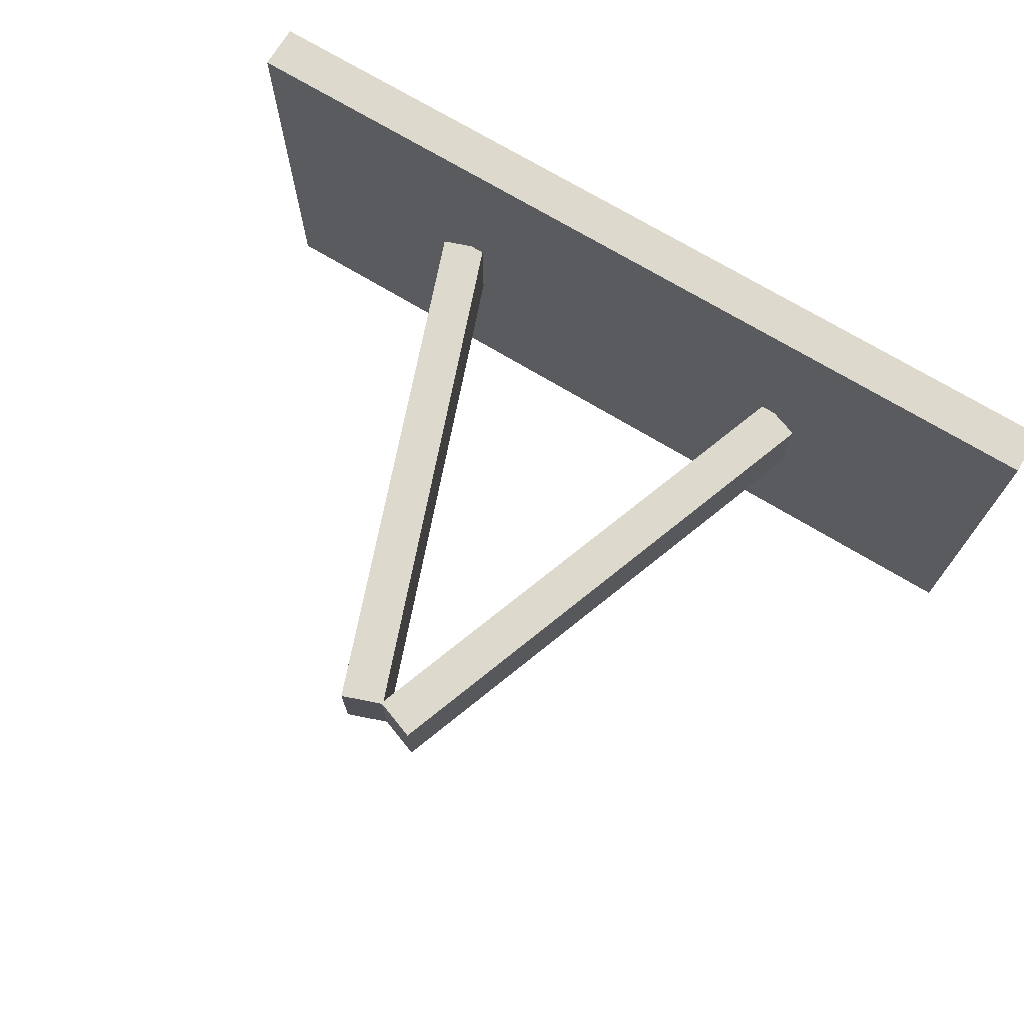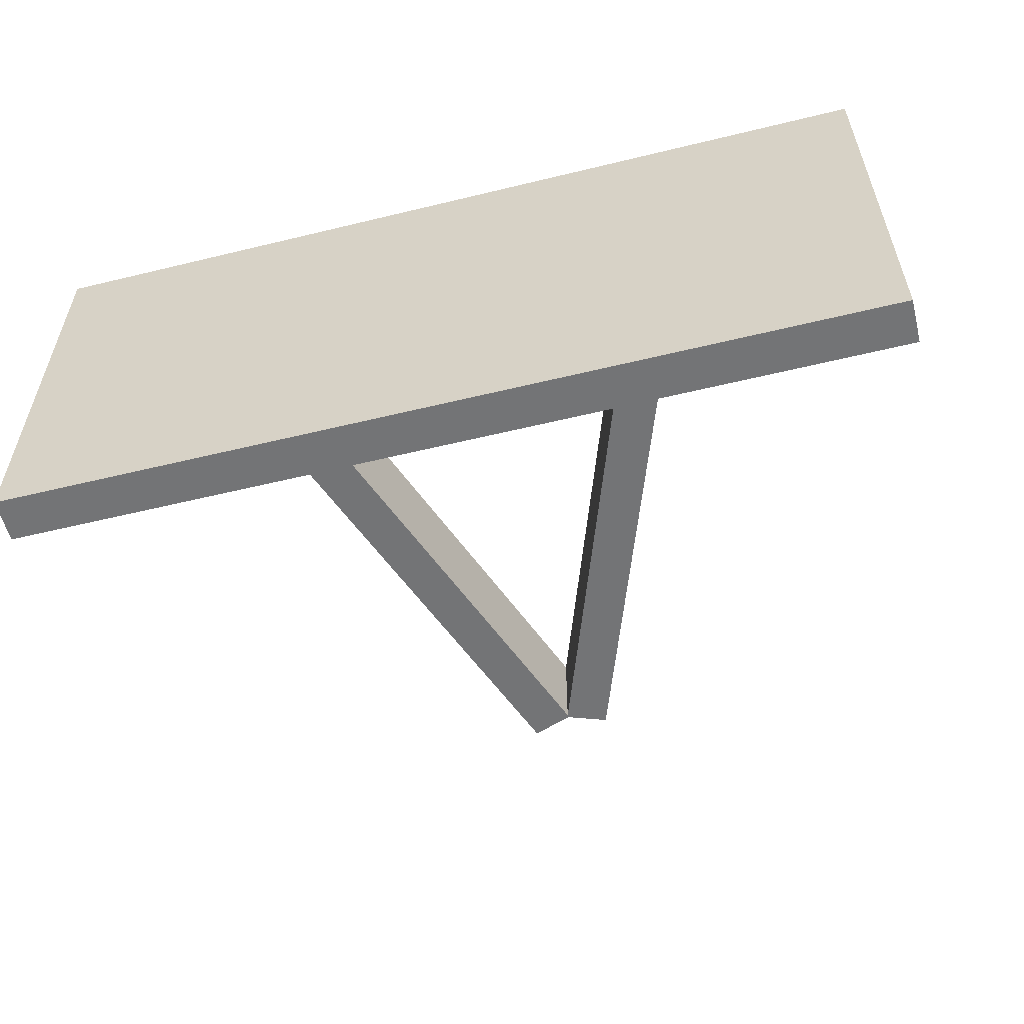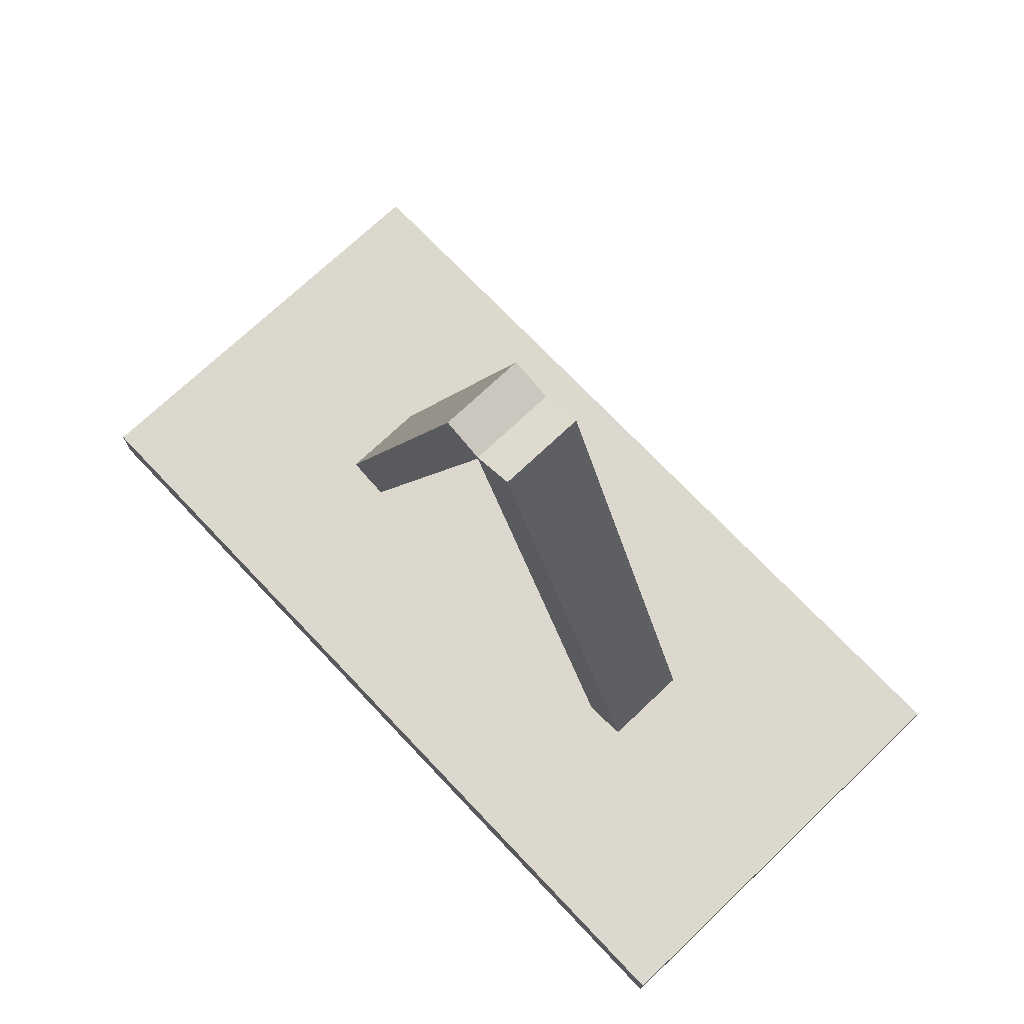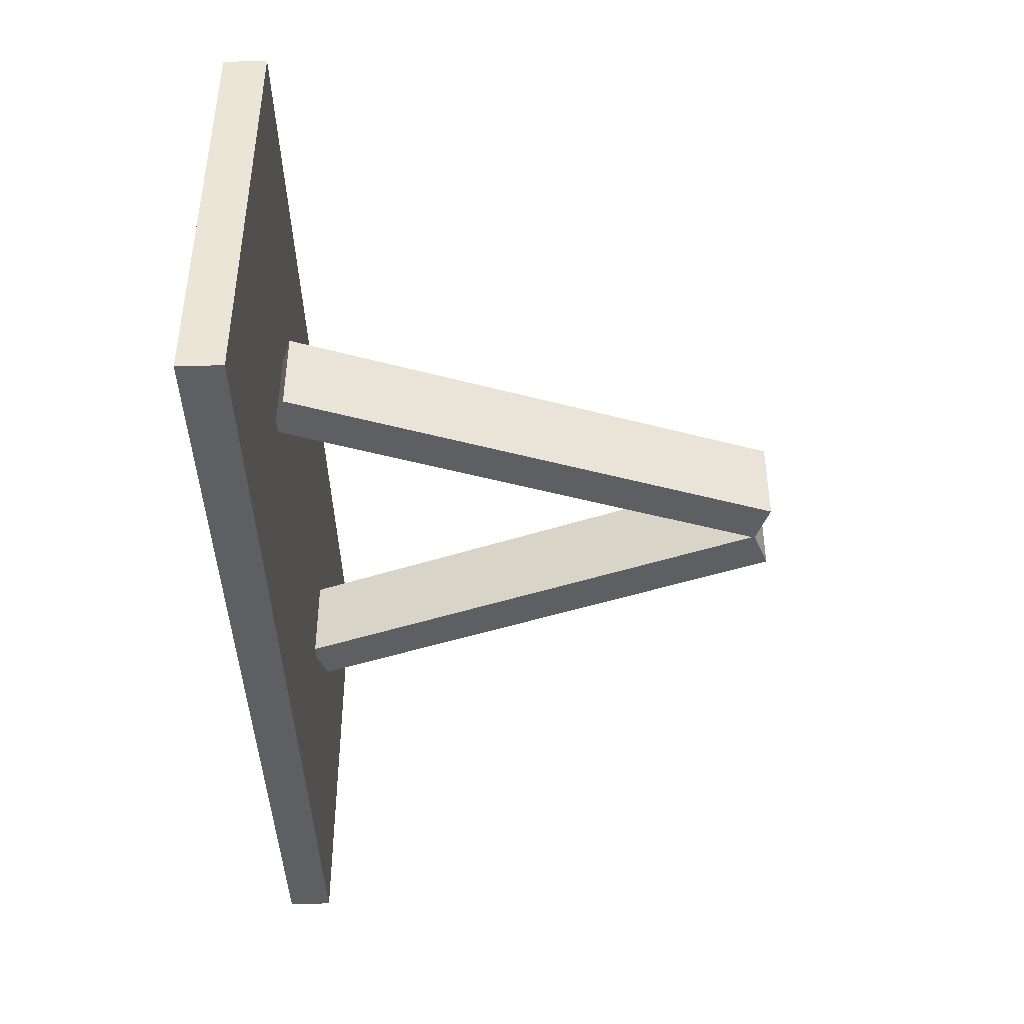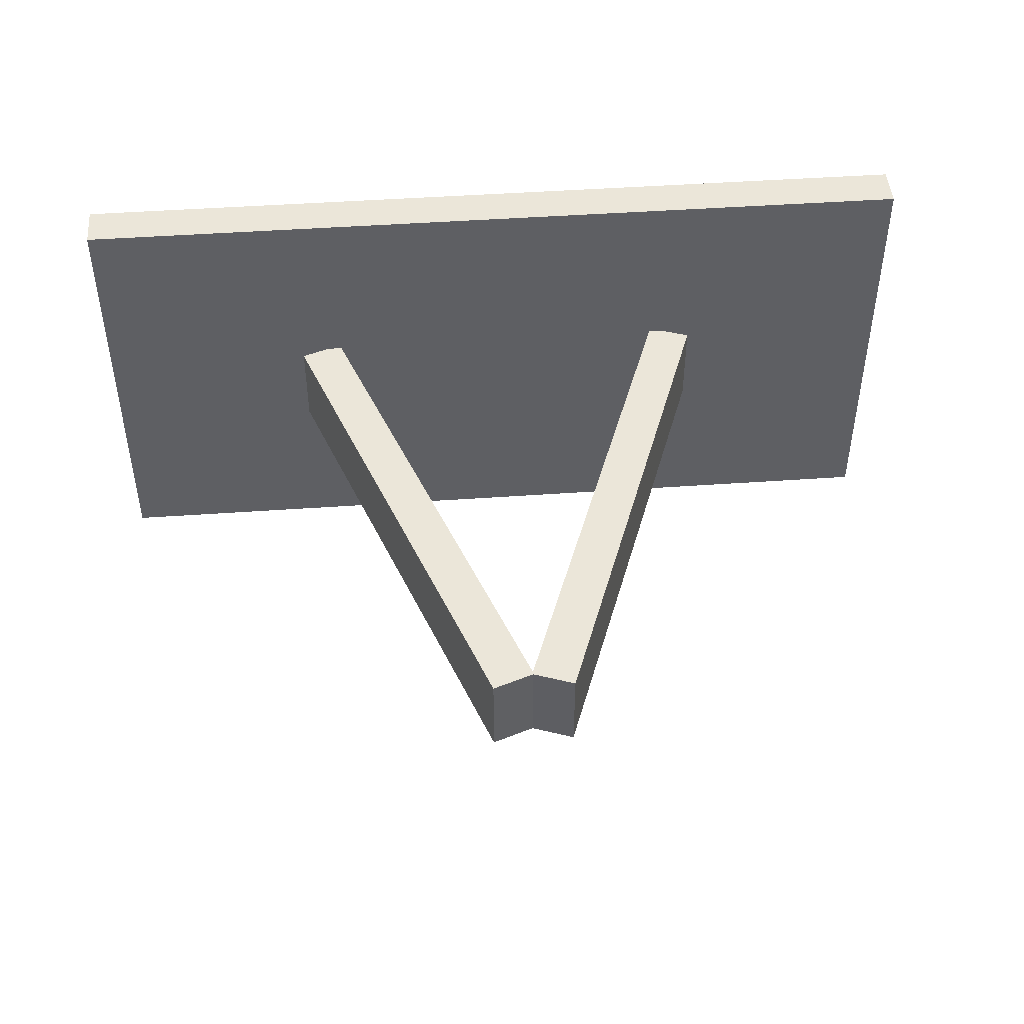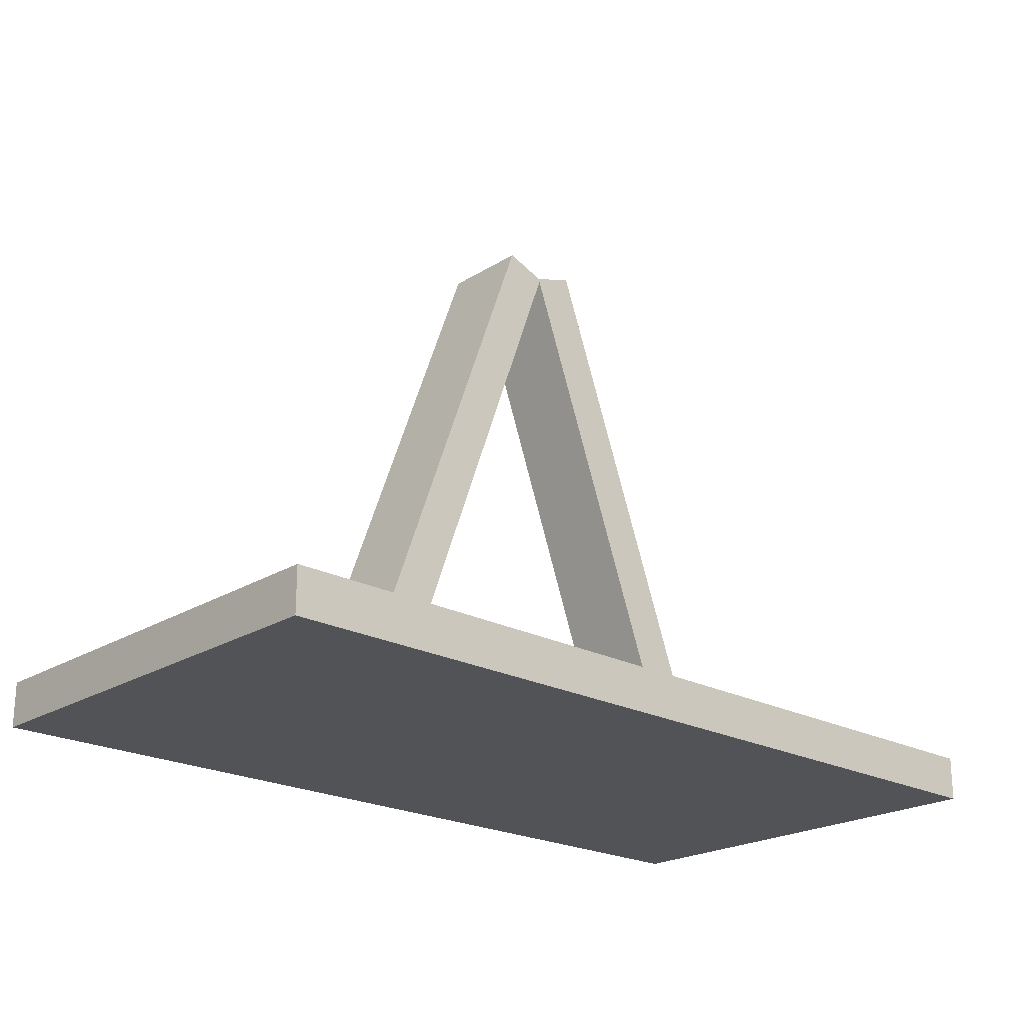
<metadata>
{"format":"obj","ext":"obj","renderer":"f3d","projection":"perspective","resolution":1024,"background":"white","views":[{"elev":71.9,"azim":-148.9,"up":"+Z"},{"elev":-56.2,"azim":14.3,"up":"+Z"},{"elev":72.2,"azim":46.5,"up":"+Y"},{"elev":-42.0,"azim":91.9,"up":"+Z"},{"elev":47.0,"azim":175.4,"up":"+Z"},{"elev":-22.0,"azim":-42.8,"up":"+Y"}]}
</metadata>
<code>
o bottom_stand
v 10 1 -5
v 10 0 -5
v 10 1 5
v 10 0 5
v -10 1 -5
v -10 0 -5
v -10 1 5
v -10 0 5
f 5 3 1
f 3 8 4
f 7 6 8
f 2 8 6
f 1 4 2
f 5 2 6
f 5 7 3
f 3 7 8
f 7 5 6
f 2 4 8
f 1 3 4
f 5 1 2
o right_stand
v 5.022 1.233 -1
v 4.082 0.8908 -1
v 5.022 1.233 1
v 4.082 0.8908 1
v 0.9177 12.51 -1
v -0.02197 12.17 -1
v 0.9177 12.51 1
v -0.02197 12.17 1
f 13 11 9
f 11 16 12
f 15 14 16
f 10 16 14
f 9 12 10
f 13 10 14
f 13 15 11
f 11 15 16
f 15 13 14
f 10 12 16
f 9 11 12
f 13 9 10
o left_stand
v -4.082 0.8908 -1
v -5.022 1.233 -1
v -4.082 0.8908 1
v -5.022 1.233 1
v 0.02197 12.17 -1
v -0.9177 12.51 -1
v 0.02197 12.17 1
v -0.9177 12.51 1
f 21 19 17
f 19 24 20
f 23 22 24
f 18 24 22
f 17 20 18
f 21 18 22
f 21 23 19
f 19 23 24
f 23 21 22
f 18 20 24
f 17 19 20
f 21 17 18

</code>
